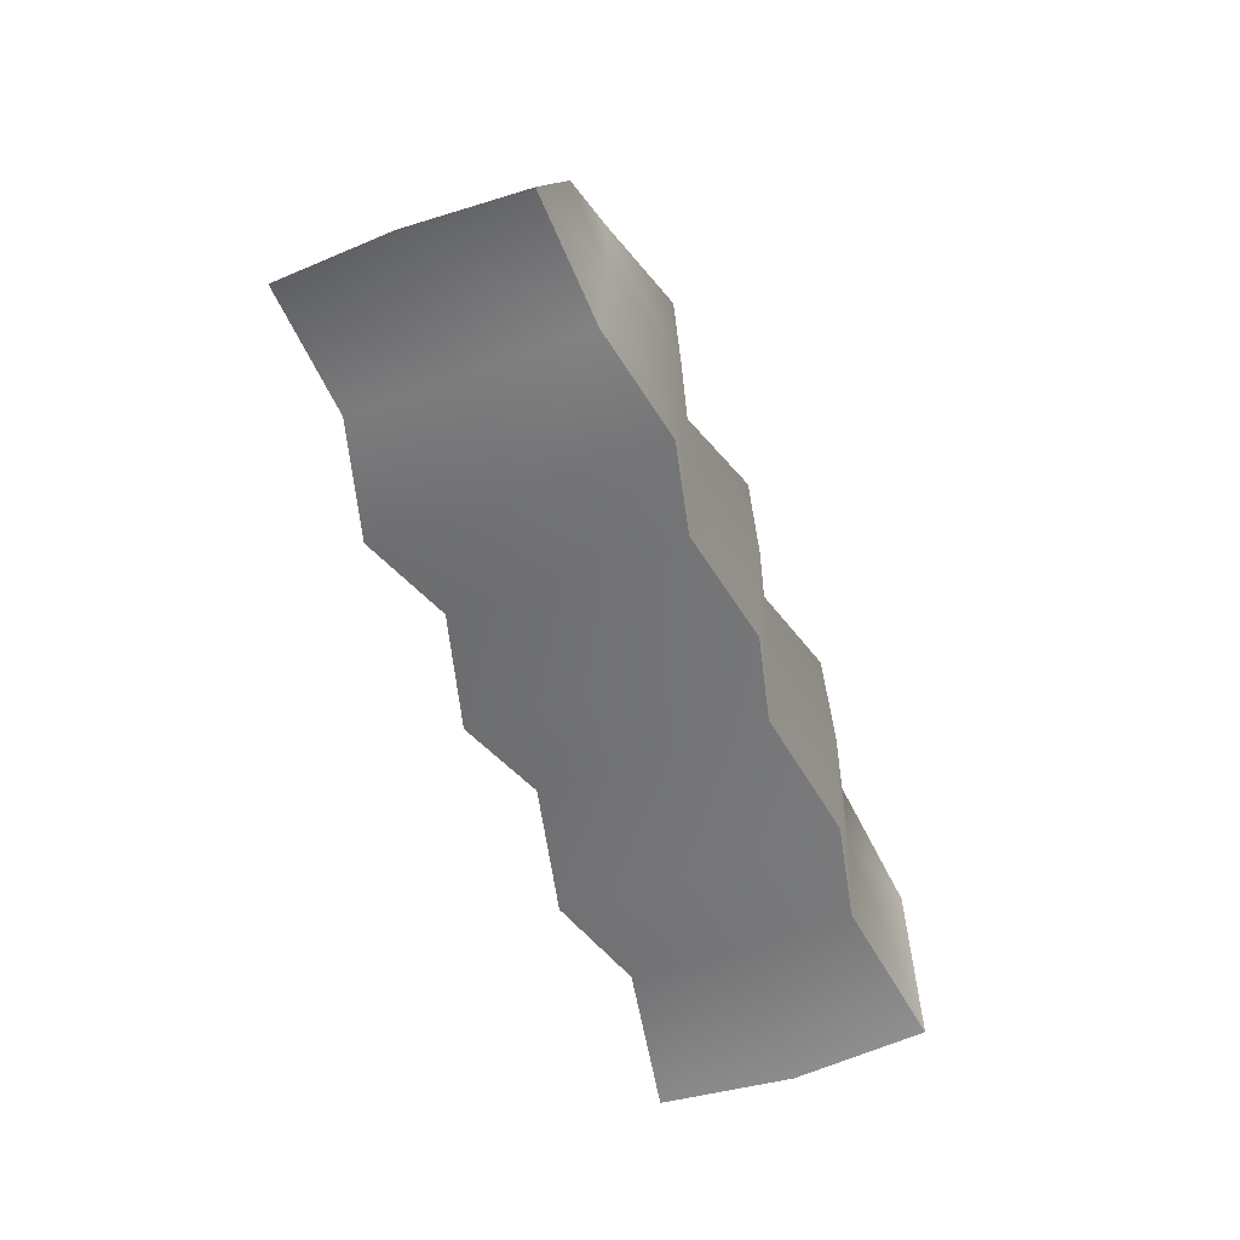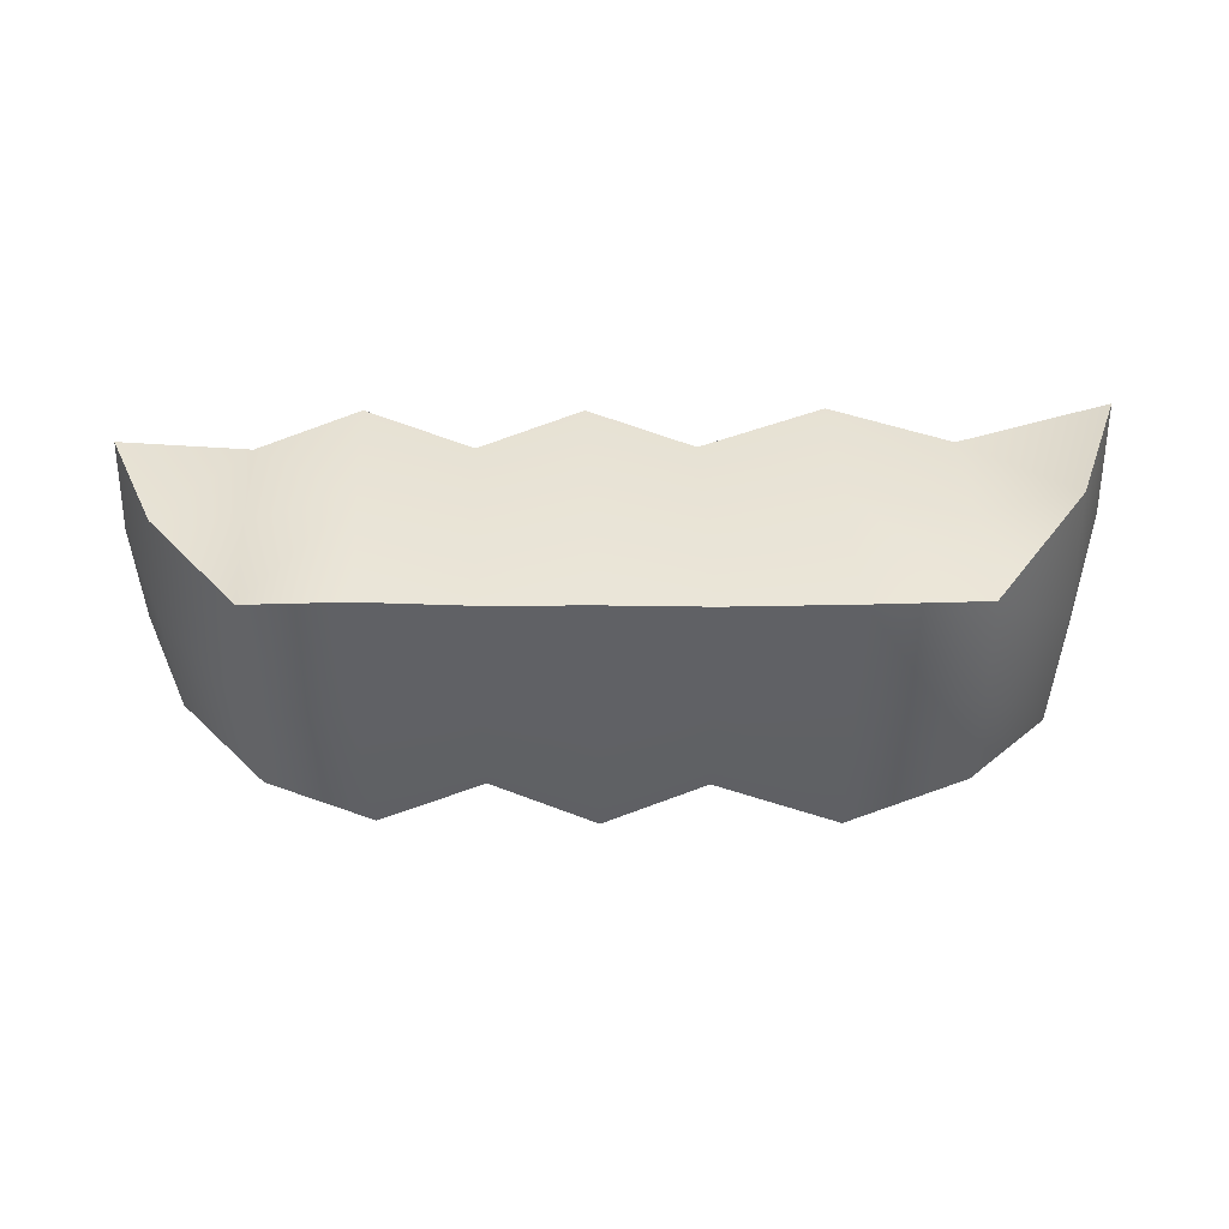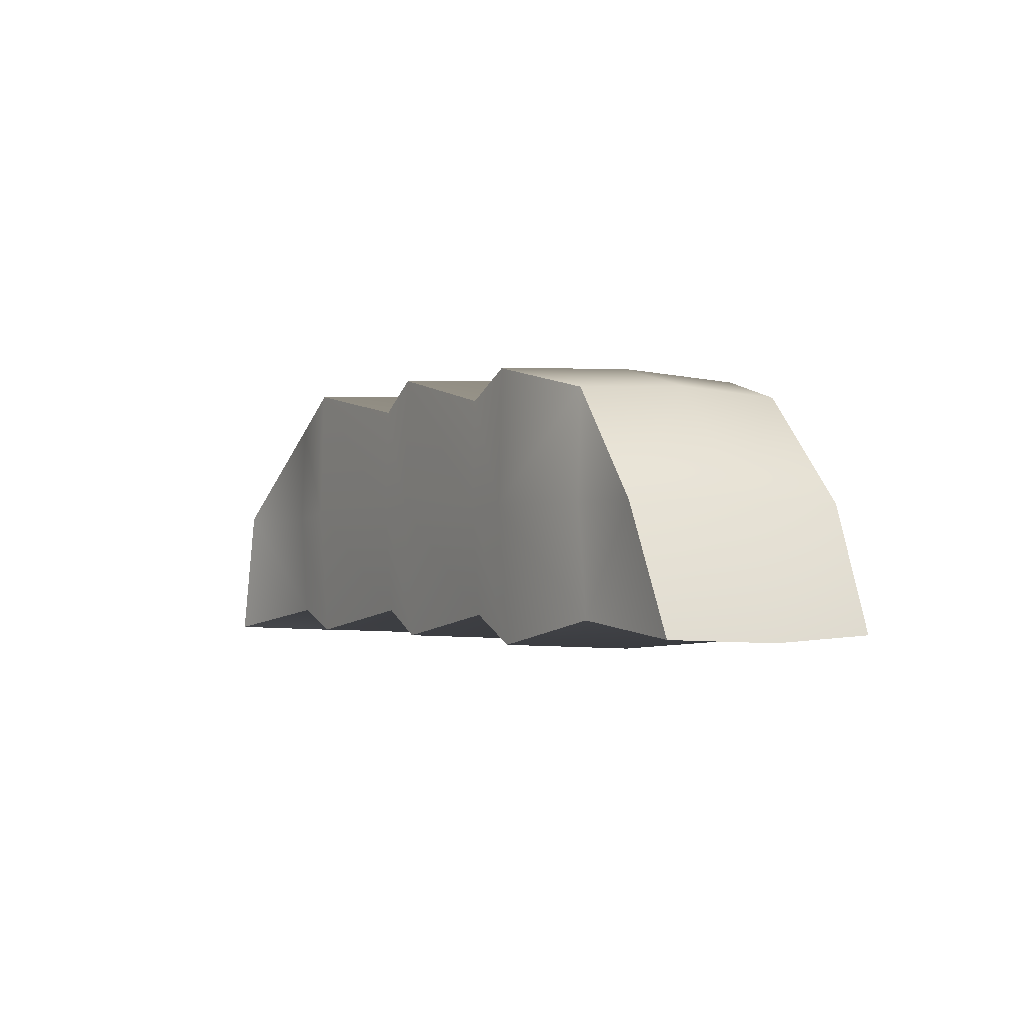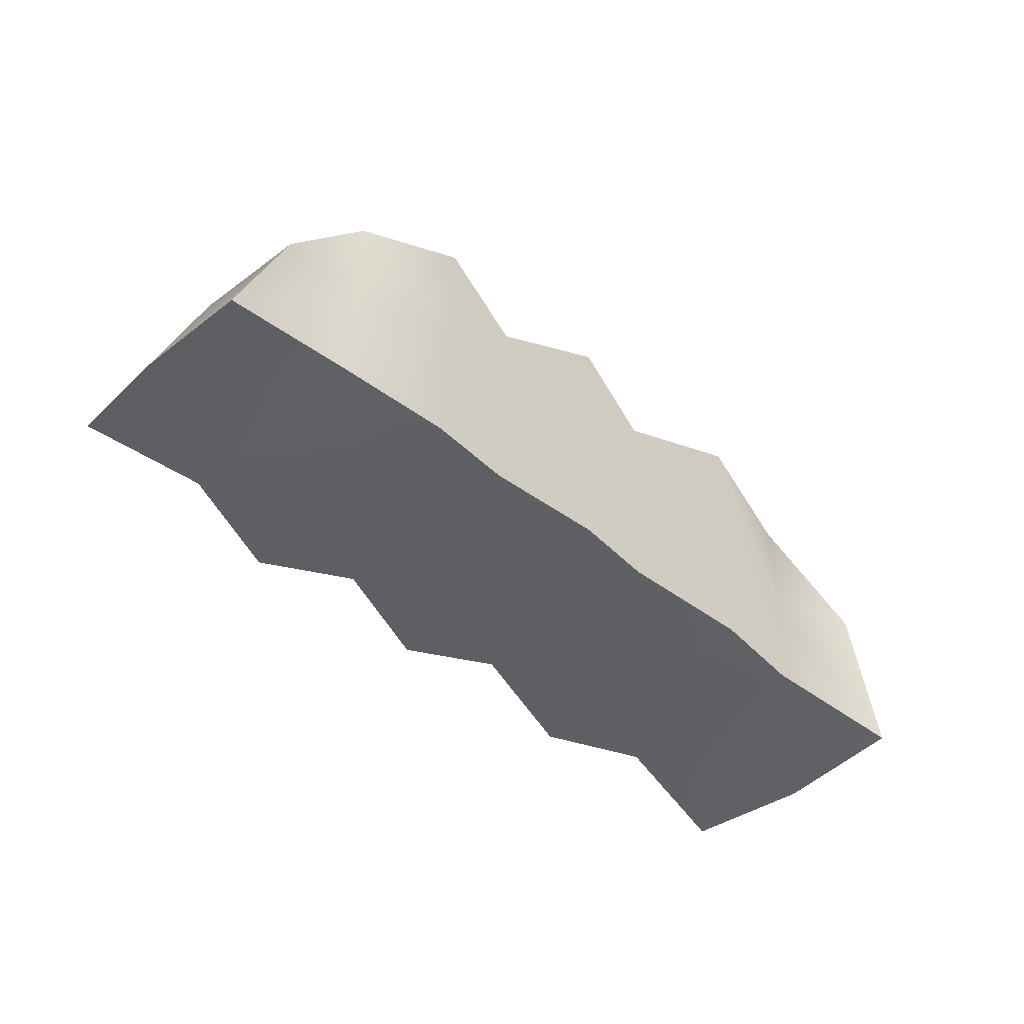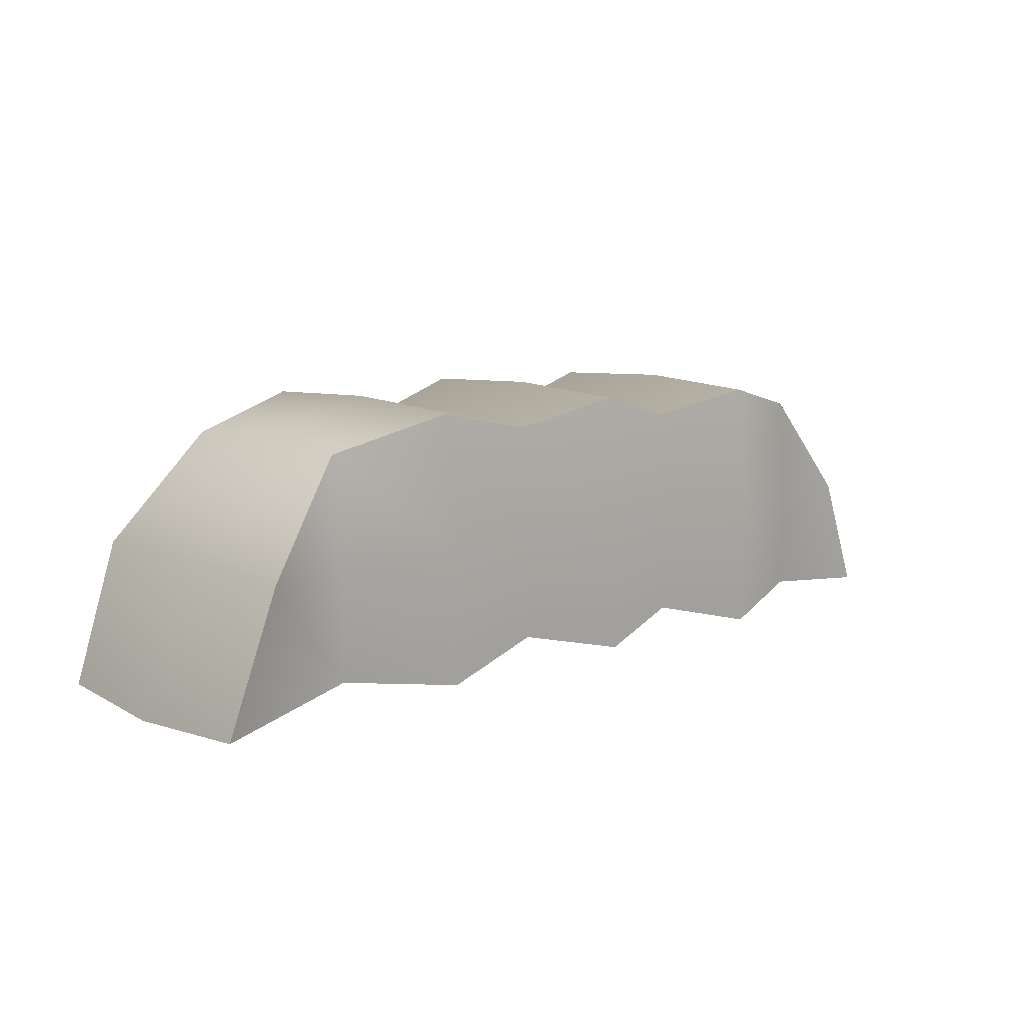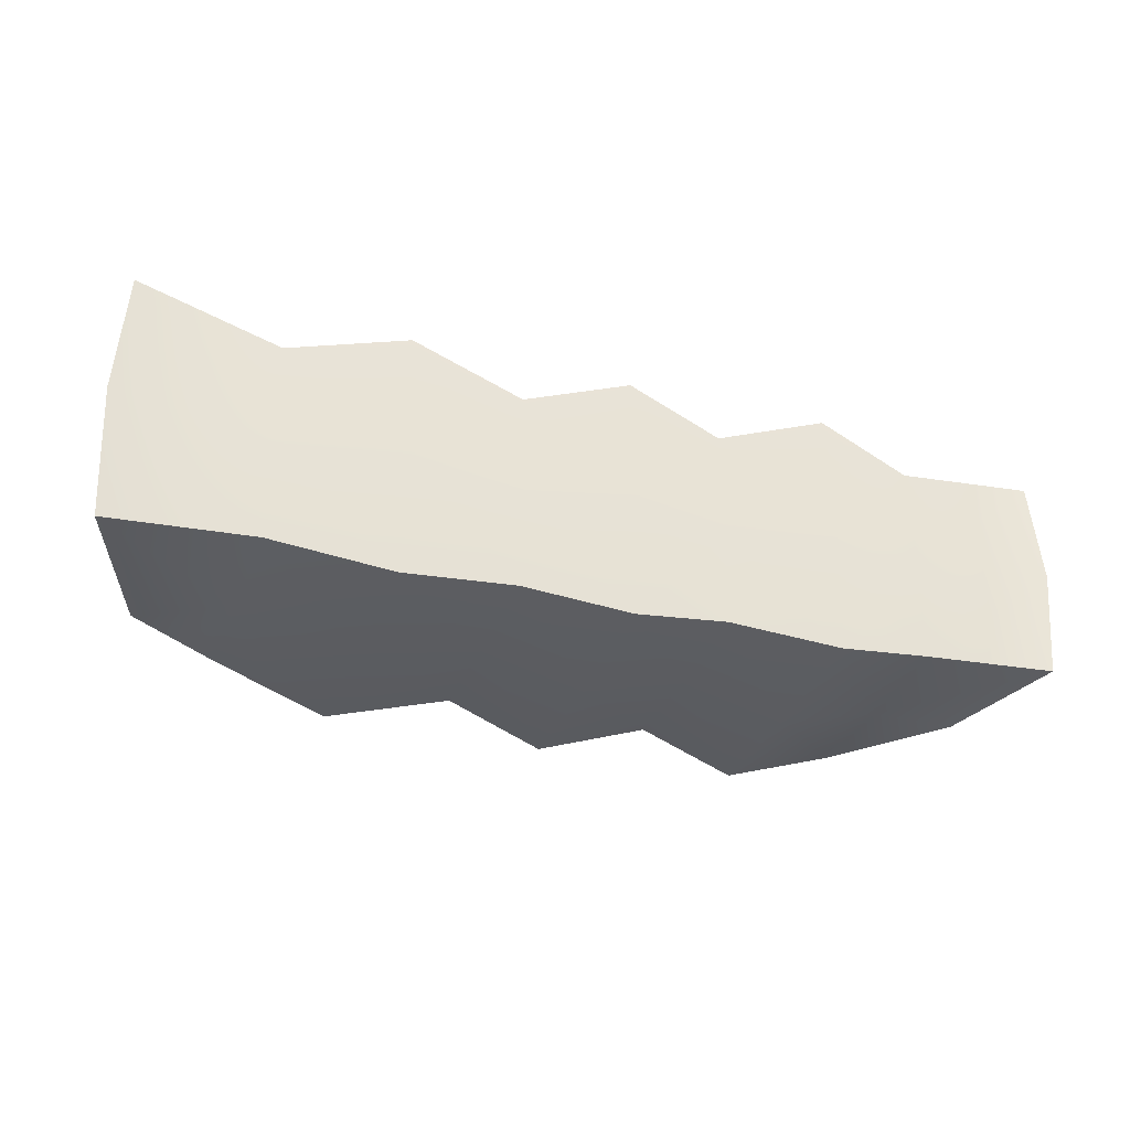
<metadata>
{"format":"obj","ext":"obj","renderer":"f3d","projection":"perspective","resolution":1024,"background":"white","views":[{"elev":-55.8,"azim":111.1,"up":"+Y"},{"elev":42.4,"azim":179.5,"up":"+Z"},{"elev":-1.8,"azim":60.8,"up":"+Y"},{"elev":-43.4,"azim":135.2,"up":"+Y"},{"elev":10.0,"azim":-42.2,"up":"+Y"},{"elev":-34.4,"azim":-17.5,"up":"+Z"}]}
</metadata>
<code>
g default
v 1.489 -0.3095 -0.2994
v 1.358 0.004579 -0.3128
v 1.126 0.2821 -0.2987
v 1.146 0.2961 -0.01234
v 1.128 0.2821 0.2741
v 1.359 0.004627 0.2872
v 1.491 -0.3095 0.2734
v 1.51 -0.3219 -0.01305
v 1.378 0.005396 -0.0128
v -0.9215 -0.3479 -0.3603
v -0.9413 -0.365 -0.008047
v -0.92 -0.3479 0.3442
v 0.06973 0.01391 -0.3101
v 0.05794 0.3004 -0.2965
v 0.05799 0.3137 -0.01008
v 0.05913 0.3005 0.2763
v 0.07098 0.01395 0.2899
v 0.08278 -0.2726 0.2763
v 0.08273 -0.2858 -0.01009
v 0.08158 -0.2726 -0.2965
v 1.138 0.005572 -0.3123
v 1.15 -0.2773 -0.2987
v 1.151 -0.2888 -0.01231
v 1.151 -0.2748 0.2741
v 1.139 0.006218 0.2877
v -0.7951 0.01032 -0.3771
v -0.8091 0.02019 -0.008053
v -0.7935 0.01038 0.361
v -0.5649 0.2883 -0.2952
v -0.5649 0.3015 -0.008786
v -0.5637 0.2883 0.2776
v -0.5519 0.001757 0.2912
v -0.5401 -0.2848 0.2776
v -0.5401 -0.298 -0.00879
v -0.5413 -0.2848 -0.2952
v -0.5531 0.00171 -0.3088
v -0.2567 0.369 -0.3616
v -0.2566 0.3853 -0.009311
v -0.2552 0.369 0.3429
v -0.2406 0.01658 0.3597
v -0.2261 -0.3359 0.3429
v -0.2262 -0.3521 -0.009317
v -0.2276 -0.3359 -0.3616
v -0.2422 0.01653 -0.3783
v 0.3221 0.3653 -0.3627
v 0.3269 0.3818 -0.0105
v 0.3235 0.3654 0.3418
v 0.338 0.01622 0.3585
v 0.3525 -0.3345 0.3418
v 0.3524 -0.351 -0.01049
v 0.351 -0.3354 -0.3627
v 0.3364 0.01598 -0.3795
v 0.5922 0.2913 -0.2976
v 0.6019 0.3049 -0.01121
v 0.5934 0.2913 0.2752
v 0.6051 0.01009 0.2888
v 0.6168 -0.2737 0.2752
v 0.6167 -0.2873 -0.0112
v 0.6156 -0.275 -0.2976
v 0.6038 0.009739 -0.3112
v 0.8566 0.349 -0.3638
v 0.8711 0.3658 -0.0116
v 0.8581 0.349 0.3407
v 0.8724 0.006407 0.3574
v 0.8867 -0.341 0.3407
v 0.8866 -0.358 -0.01157
v 0.8852 -0.3433 -0.3638
v 0.8707 0.005796 -0.3806
g FoodShortLLowerArm
f 21 22 67 68
f 3 21 68 61
f 3 61 62 4
f 4 62 63 5
f 5 63 64 25
f 24 25 64 65
f 23 24 65 66
f 22 23 66 67
f 7 8 9 6
f 8 1 2 9
f 6 9 4 5
f 9 2 3 4
f 13 44 37 14
f 15 14 37 38
f 16 15 38 39
f 17 16 39 40
f 18 17 40 41
f 19 18 41 42
f 20 19 42 43
f 13 20 43 44
f 2 21 3
f 1 22 21 2
f 8 23 22 1
f 7 24 23 8
f 6 25 24 7
f 5 25 6
f 27 26 10 11
f 28 27 11 12
f 30 29 26 27
f 31 30 27 28
f 32 31 28
f 33 32 28 12
f 34 33 12 11
f 35 34 11 10
f 36 35 10 26
f 29 36 26
f 38 37 29 30
f 39 38 30 31
f 40 39 31 32
f 41 40 32 33
f 42 41 33 34
f 43 42 34 35
f 44 43 35 36
f 37 44 36 29
f 45 14 15 46
f 47 46 15 16
f 48 47 16 17
f 49 48 17 18
f 50 49 18 19
f 51 50 19 20
f 52 51 20 13
f 45 52 13 14
f 53 45 46 54
f 55 54 46 47
f 56 55 47 48
f 57 56 48 49
f 58 57 49 50
f 59 58 50 51
f 60 59 51 52
f 53 60 52 45
f 61 53 54 62
f 63 62 54 55
f 64 63 55 56
f 65 64 56 57
f 66 65 57 58
f 67 66 58 59
f 68 67 59 60
f 61 68 60 53

</code>
